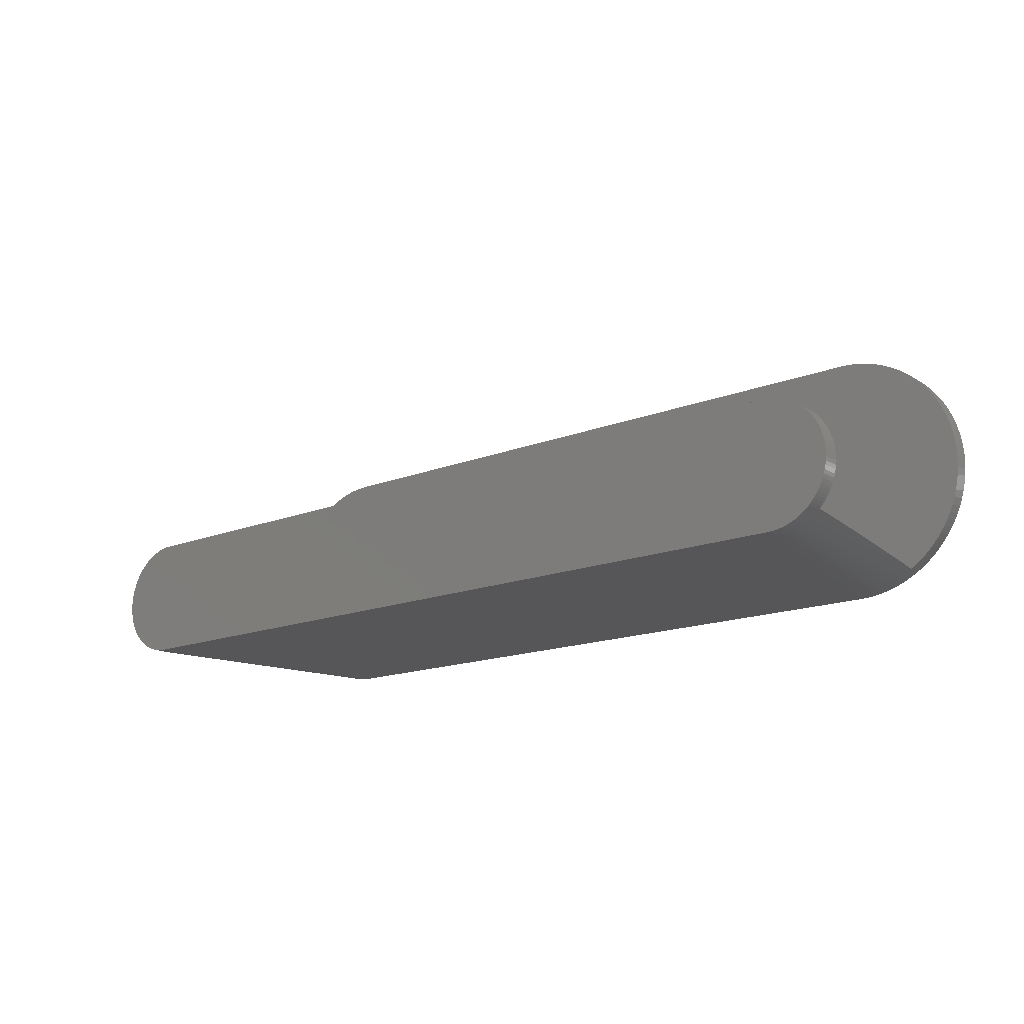
<metadata>
{"format":"stl","ext":"stl","renderer":"f3d","projection":"perspective","resolution":1024,"background":"white","views":[{"elev":-16.0,"azim":39.3,"up":"+Z"}]}
</metadata>
<code>
# stl→obj: 431 verts, 858 faces
v 103.1 -32 1.337
v 103.5 -30 1.606
v 103.5 -32 1.606
v 103.1 -30 1.337
v 97.15 0 27.02
v 97.96 -2 26.67
v 97.96 0 26.67
v 97.15 -2 27.02
v 105.9 -2 11.84
v 105.9 0 12.25
v 105.9 -2 11.87
v 105.8 0 11.38
v 105.8 -2 11
v 102.4 -30 0.8659
v 97.96 0 1.332
v 98.74 0 1.732
v 101.6 0 24.21
v 102.2 -2 23.58
v 102.2 0 23.58
v 101.6 -2 24.21
v 14 0 28
v 92 -2 28
v 92 0 28
v 14 -2 28
v 92.88 -2 27.97
v 92.88 0 27.97
v 104.7 -2 19.96
v 105 0 19.15
v 104.7 0 19.96
v 105 -2 19.15
v 105.8 -2 16.62
v 105.9 0 15.75
v 105.8 0 16.62
v 105.9 -2 15.75
v 106 -2 14
v 106 -2 13.53
v 106 0 14
v 105.3 -2 9.351
v 105 0 8.846
v 105.3 0 9.674
v 105 -2 8.551
v 106 -2 12.68
v 106 0 13.12
v 99 -30 0
v 92.88 0 0.02763
v 99.44 -30 0.01381
v 92 0 0
v 103.8 -30 1.897
v 103.7 -28.37 2
v 103.9 -30 2
v 101.7 -2 3.668
v 102.2 0 4.416
v 102.3 -2 4.269
v 101.6 0 3.794
v 103.9 -2 6.282
v 103.3 0 5.771
v 103.8 0 6.498
v 103.4 -2 5.579
v 102.3 -18.94 2
v 101.7 -15.12 2
v 100.4 -2 2.585
v 100.2 0 2.674
v 100.4 -2 2.603
v 101.6 -30 0.4916
v 102 -30 0.6662
v 12.25 0 27.89
v 13.12 -2 27.97
v 13.12 0 27.97
v 12.25 -2 27.89
v 9.674 0 27.31
v 10.52 -2 27.56
v 10.52 0 27.56
v 9.674 -2 27.31
v 105.6 -2 17.48
v 105.6 0 17.48
v 14 0 0
v 6.56 -30 0.01381
v 13.12 0 0.02763
v 7 -30 0
v 99 -32 0
v 7 -32 0
v 2.208 -32 1.897
v 2.105 -30 2
v 2.208 -30 1.897
v 1.897 -32 2.208
v 1.897 -30 2.208
v 93.75 0 0.1104
v 102.9 -2 4.885
v 102.8 0 5.076
v 102.9 -2 4.907
v 99.89 -4.098 2
v 99.54 -2 2
v 99.5 0 2.179
v 99.69 -2 2.092
v 104.7 0 8.039
v 104.7 -2 7.798
v 101.6 -32 0.4916
v 102 -32 0.6662
v 103.6 -27.66 2
v 102.8 -22.65 2
v 101.1 -2 3.106
v 100.9 0 3.213
v 101.1 -2 3.125
v 103.4 -2 5.555
v 99.88 -30 0.0552
v 94.62 0 0.248
v 100.3 -30 0.124
v 105.3 0 18.33
v 105.3 -2 18.33
v 102.8 0 22.92
v 102.8 -2 22.92
v 2.674 -2 22.23
v 3.213 0 22.92
v 2.674 0 22.23
v 3.213 -2 22.92
v 106 -2 14.88
v 106 0 14.88
v 0.6624 -2 9.351
v 0.9831 0 8.846
v 0.9504 -2 8.551
v 0.6852 0 9.674
v 8.846 0 0.9831
v 4.423 -30 0.4916
v 8.039 0 1.332
v 99.44 -32 0.01381
v 99.88 -32 0.0552
v 102.8 -32 1.09
v 102.8 -30 1.09
v 102.4 -32 0.8659
v 103.8 -32 1.897
v 103.8 -2 21.5
v 104.3 0 20.74
v 103.8 0 21.5
v 104.3 -2 20.74
v 103.3 -2 22.23
v 103.3 0 22.23
v 99.5 0 25.82
v 100.2 -2 25.33
v 100.2 0 25.33
v 99.5 -2 25.82
v 93.75 0 27.89
v 94.62 -2 27.75
v 94.62 0 27.75
v 93.75 -2 27.89
v 0.1104 -2 15.75
v 0.248 0 16.62
v 0.1104 0 15.75
v 0.248 -2 16.62
v 4.416 0 24.21
v 5.076 -2 24.79
v 5.076 0 24.79
v 4.416 -2 24.21
v 11.38 0 27.75
v 11.38 -2 27.75
v 5.688 -30 0.124
v 5.259 -30 0.2199
v 11.38 0 0.248
v 12.25 0 0.1104
v 1.332 0 8.039
v 1.276 -2 7.798
v 2.107 -2 6.282
v 2.092 -2 6.307
v 2.179 0 6.498
v 2.603 -2 5.555
v 2.585 -2 5.579
v 2.674 0 5.771
v 3.628 -30 0.8659
v 7.255 0 1.732
v 2.538 -30 1.606
v 2.538 -32 1.606
v 100.7 -30 0.2199
v 100.3 -32 0.124
v 105.8 -2 10.97
v 105.6 0 10.52
v 105.6 -2 10.17
v 104.7 -2 7.745
v 104.7 -2 7.771
v 103.9 -2 6.307
v 104.3 0 7.255
v 104.3 -2 7.014
v 104.1 -32 2.208
v 104.1 -30 2.208
v 97.15 0 0.9831
v 98.74 -2 26.27
v 98.74 0 26.27
v 100.9 -2 24.79
v 100.9 0 24.79
v 95.48 0 27.56
v 96.33 -2 27.31
v 96.33 0 27.31
v 95.48 -2 27.56
v 0.4398 0 17.48
v 0.4398 -2 17.48
v 5.771 -2 25.33
v 5.771 0 25.33
v 8.039 0 26.67
v 8.846 -2 27.02
v 8.846 0 27.02
v 8.039 -2 26.67
v 0.0009208 -2 13.5
v 0.02763 0 13.12
v 0.0267 -2 12.68
v 0 0 14
v 0.02763 -2 14.88
v 0.02763 0 14.88
v 3.125 -2 4.885
v 3.794 0 4.416
v 3.668 -2 4.269
v 3.213 0 5.076
v 1.288 -2 7.771
v 4.837 -30 0.3426
v 9.674 0 0.6852
v 3.628 -32 0.8659
v 4.02 -30 0.6662
v 4.02 -32 0.6662
v 1.301 -2 7.745
v 3.106 -2 4.907
v 96.33 0 0.6852
v 101.2 -30 0.3426
v 95.48 0 0.4398
v 100.7 -32 0.2199
v 100 -4.939 2
v 99.72 -2 2.107
v 2.179 -2 21.5
v 2.179 0 21.5
v 1.732 -2 20.74
v 1.732 0 20.74
v 0.6852 -2 18.33
v 0.9831 0 19.15
v 0.6852 0 18.33
v 0.9831 -2 19.15
v 7 -32 14
v 6.56 -32 13.99
v 99 -32 14
v 6.123 -32 13.94
v 5.688 -32 13.88
v 99.44 -32 13.99
v 5.259 -32 13.78
v 99.88 -32 13.94
v 4.837 -32 13.66
v 100.3 -32 13.88
v 4.423 -32 13.51
v 100.7 -32 13.78
v 4.02 -32 13.33
v 101.2 -32 13.66
v 3.628 -32 13.13
v 101.6 -32 13.51
v 3.249 -32 12.91
v 102 -32 13.33
v 2.885 -32 12.66
v 102.4 -32 13.13
v 2.538 -32 12.39
v 102.8 -32 12.91
v 2.208 -32 12.1
v 103.1 -32 12.66
v 1.897 -32 11.79
v 103.5 -32 12.39
v 1.606 -32 11.46
v 103.8 -32 12.1
v 1.337 -32 11.11
v 104.1 -32 11.79
v 1.09 -32 10.75
v 104.4 -32 11.46
v 0.8659 -32 10.37
v 104.7 -32 11.11
v 0.6662 -32 9.98
v 104.9 -32 10.75
v 0.4916 -32 9.577
v 105.1 -32 10.37
v 0.3426 -32 9.163
v 105.3 -32 9.98
v 0.2199 -32 8.741
v 105.5 -32 9.577
v 0.124 -32 8.312
v 105.7 -32 9.163
v 0.0552 -32 7.877
v 105.8 -32 8.741
v 0.01381 -32 7.44
v 105.9 -32 8.312
v 0 -32 7
v 105.9 -32 7.877
v 0.01381 -32 6.56
v 106 -32 7.44
v 0.0552 -32 6.123
v 106 -32 7
v 0.124 -32 5.688
v 106 -32 6.56
v 0.2199 -32 5.259
v 105.9 -32 6.123
v 0.3426 -32 4.837
v 105.9 -32 5.688
v 0.4916 -32 4.423
v 105.8 -32 5.259
v 0.6662 -32 4.02
v 105.7 -32 4.837
v 0.8659 -32 3.628
v 105.5 -32 4.423
v 1.09 -32 3.249
v 105.3 -32 4.02
v 1.337 -32 2.885
v 105.1 -32 3.628
v 1.606 -32 2.538
v 104.9 -32 3.249
v 104.7 -32 2.885
v 104.4 -32 2.538
v 2.885 -32 1.337
v 3.249 -32 1.09
v 4.423 -32 0.4916
v 4.837 -32 0.3426
v 5.259 -32 0.2199
v 5.688 -32 0.124
v 101.2 -32 0.3426
v 6.123 -32 0.0552
v 6.56 -32 0.01381
v 0.1067 -2 11.84
v 0.104 -2 11.87
v 0.1104 0 12.25
v 0.2461 -2 10.97
v 0.2397 -2 11
v 0.248 0 11.38
v 1.732 0 7.255
v 1.674 -2 7.014
v 10.52 0 0.4398
v 6.123 -30 0.0552
v 6.462 -2 2
v 6.498 0 2.179
v 6.106 -4.098 2
v 6.307 -2 2.092
v 2.885 -30 1.337
v 3.73 -18.94 2
v 4.317 -15.12 2
v 5.579 -2 2.585
v 5.555 -2 2.603
v 5.771 0 2.674
v 1.332 -2 19.96
v 1.332 0 19.96
v 7.255 0 26.27
v 7.255 -2 26.27
v 0 -2 14
v 6.498 0 25.82
v 3.794 0 23.58
v 0.4398 0 10.52
v 4.416 0 3.794
v 5.076 0 3.213
v 0.4252 -2 10.17
v 2.432 -27.66 2
v 3.16 -22.65 2
v 4.907 -2 3.106
v 4.885 -2 3.125
v 3.249 -30 1.09
v 3.794 -2 23.58
v 6.498 -2 25.82
v 0 -2 13.53
v 5.963 -4.939 2
v 6.282 -2 2.107
v 2.328 -28.37 2
v 4.269 -2 3.668
v 105.8 -30 8.741
v 105.7 -30 9.163
v 105.1 -30 10.37
v 104.9 -30 10.75
v 104.7 -30 11.11
v 105.3 -30 9.98
v 105.9 -30 8.312
v 106 -30 6.56
v 106 -30 7
v 100.7 -30 13.78
v 101.2 -30 13.66
v 104.4 -30 11.46
v 104.1 -30 11.79
v 105.5 -30 9.577
v 101.6 -30 13.51
v 102 -30 13.33
v 99.44 -30 13.99
v 99.88 -30 13.94
v 7 -30 14
v 99 -30 14
v 106 -30 7.44
v 105.3 -30 4.02
v 105.5 -30 4.423
v 102.8 -30 12.91
v 103.1 -30 12.66
v 105.9 -30 7.877
v 105.9 -30 5.688
v 105.9 -30 6.123
v 105.7 -30 4.837
v 105.8 -30 5.259
v 104.9 -30 3.249
v 105.1 -30 3.628
v 1.09 -30 3.249
v 1.337 -30 2.885
v 2.885 -30 12.66
v 3.249 -30 12.91
v 2.208 -30 12.1
v 1.897 -30 11.79
v 103.5 -30 12.39
v 103.8 -30 12.1
v 102.4 -30 13.13
v 104.7 -30 2.885
v 104.4 -30 2.538
v 0.4916 -30 4.423
v 0.6662 -30 4.02
v 0.3426 -30 4.837
v 4.837 -30 13.66
v 5.259 -30 13.78
v 100.3 -30 13.88
v 0.6662 -30 9.98
v 0.4916 -30 9.577
v 1.337 -30 11.11
v 1.09 -30 10.75
v 0.0552 -30 7.877
v 0.01381 -30 7.44
v 0.124 -30 5.688
v 0.2199 -30 5.259
v 0.8659 -30 3.628
v 6.56 -30 13.99
v 3.628 -30 13.13
v 4.02 -30 13.33
v 1.606 -30 11.46
v 0.124 -30 8.312
v 0 -30 7
v 0.01381 -30 6.56
v 0.0552 -30 6.123
v 1.606 -30 2.538
v 6.123 -30 13.94
v 4.423 -30 13.51
v 0.3426 -30 9.163
v 0.2199 -30 8.741
v 0.8659 -30 10.37
v 5.688 -30 13.88
v 2.538 -30 12.39
f 1 2 3
f 2 1 4
f 5 6 7
f 6 5 8
f 9 10 11
f 9 12 10
f 12 9 13
f 14 15 16
f 17 18 19
f 18 17 20
f 21 22 23
f 22 21 24
f 23 25 26
f 25 23 22
f 27 28 29
f 28 27 30
f 31 32 33
f 32 31 34
f 35 36 37
f 38 39 40
f 39 38 41
f 42 10 43
f 10 42 11
f 44 45 46
f 45 44 47
f 48 49 50
f 51 52 53
f 52 51 54
f 55 56 57
f 56 55 58
f 4 59 2
f 59 4 60
f 61 62 63
f 64 15 65
f 66 67 68
f 67 66 69
f 68 24 21
f 24 68 67
f 70 71 72
f 71 70 73
f 74 33 75
f 33 74 31
f 36 43 37
f 43 36 42
f 76 77 78
f 79 44 80
f 44 76 47
f 79 80 81
f 44 79 76
f 82 83 84
f 85 83 82
f 83 85 86
f 46 45 87
f 88 89 90
f 16 91 14
f 92 16 93
f 91 16 92
f 94 92 93
f 41 95 39
f 95 41 96
f 97 65 98
f 65 97 64
f 2 99 48
f 99 2 100
f 101 102 103
f 104 56 58
f 105 106 107
f 106 105 87
f 30 108 28
f 108 30 109
f 18 110 19
f 110 18 111
f 112 113 114
f 113 112 115
f 116 37 117
f 37 116 35
f 79 77 76
f 118 119 120
f 119 118 121
f 122 123 124
f 80 46 125
f 46 80 44
f 125 105 126
f 105 125 46
f 46 87 105
f 104 89 56
f 89 104 90
f 127 4 1
f 4 127 128
f 98 14 129
f 14 98 65
f 48 99 49
f 103 54 51
f 54 103 102
f 2 59 100
f 63 102 101
f 102 63 62
f 88 52 89
f 52 88 53
f 3 48 130
f 48 3 2
f 131 132 133
f 132 131 134
f 135 133 136
f 133 135 131
f 137 138 139
f 138 137 140
f 141 142 143
f 142 141 144
f 145 146 147
f 146 145 148
f 149 150 151
f 150 149 152
f 153 69 66
f 69 153 154
f 155 156 157
f 78 77 158
f 120 159 160
f 159 120 119
f 161 162 163
f 164 165 166
f 124 167 168
f 82 169 170
f 169 82 84
f 107 106 171
f 126 107 172
f 107 126 105
f 65 15 14
f 173 174 12
f 174 173 175
f 173 12 13
f 175 40 174
f 40 175 38
f 176 95 177
f 177 95 96
f 55 57 178
f 176 179 95
f 179 176 180
f 180 57 179
f 57 180 178
f 129 128 127
f 128 129 14
f 181 50 182
f 130 50 181
f 50 130 48
f 64 183 15
f 34 117 32
f 117 34 116
f 109 75 108
f 75 109 74
f 134 29 132
f 29 134 27
f 7 184 185
f 184 7 6
f 139 186 187
f 186 139 138
f 188 189 190
f 189 188 191
f 26 144 141
f 144 26 25
f 148 192 146
f 192 148 193
f 151 194 195
f 194 151 150
f 196 197 198
f 197 196 199
f 72 154 153
f 154 72 71
f 200 201 202
f 201 200 203
f 204 147 205
f 147 204 145
f 111 136 110
f 136 111 135
f 206 207 208
f 207 206 209
f 210 160 159
f 161 166 165
f 166 161 163
f 211 122 212
f 122 211 123
f 213 214 215
f 214 213 167
f 216 210 159
f 164 209 217
f 209 164 166
f 171 218 219
f 218 171 220
f 171 106 220
f 172 171 221
f 171 172 107
f 14 222 128
f 222 14 91
f 94 93 223
f 128 60 4
f 60 128 222
f 223 62 61
f 62 223 93
f 219 183 64
f 183 219 218
f 185 140 137
f 140 185 184
f 187 20 17
f 20 187 186
f 143 191 188
f 191 143 142
f 190 8 5
f 8 190 189
f 224 114 225
f 114 224 112
f 226 225 227
f 225 226 224
f 228 229 230
f 229 228 231
f 198 73 70
f 73 198 197
f 81 232 233
f 232 81 234
f 81 233 235
f 80 234 81
f 81 235 236
f 234 80 237
f 81 236 238
f 237 80 239
f 81 238 240
f 239 80 241
f 81 240 242
f 241 80 243
f 81 242 244
f 243 80 245
f 81 244 246
f 245 80 247
f 81 246 248
f 247 80 249
f 81 248 250
f 249 80 251
f 81 250 252
f 251 80 253
f 81 252 254
f 253 80 255
f 81 254 256
f 255 80 257
f 81 256 258
f 257 80 259
f 81 258 260
f 259 80 261
f 81 260 262
f 261 80 263
f 81 262 264
f 263 80 265
f 81 264 266
f 265 80 267
f 81 266 268
f 267 80 269
f 81 268 270
f 269 80 271
f 81 270 272
f 271 80 273
f 81 272 274
f 273 80 275
f 81 274 276
f 275 80 277
f 81 276 278
f 277 80 279
f 81 278 280
f 279 80 281
f 81 280 282
f 281 80 283
f 81 282 284
f 283 80 285
f 81 284 286
f 285 80 287
f 81 286 288
f 287 80 289
f 81 288 290
f 289 80 291
f 81 290 292
f 291 80 293
f 81 292 294
f 293 80 295
f 81 294 296
f 295 80 297
f 81 296 298
f 297 80 299
f 81 298 300
f 299 80 301
f 81 300 302
f 301 80 303
f 81 302 85
f 303 80 304
f 81 85 82
f 304 80 305
f 81 82 170
f 305 80 181
f 81 170 306
f 181 80 130
f 81 306 307
f 130 80 3
f 81 307 213
f 3 80 1
f 81 213 215
f 1 80 127
f 81 215 308
f 127 80 129
f 81 308 309
f 129 80 98
f 81 309 310
f 98 80 97
f 81 310 311
f 97 80 312
f 81 311 313
f 312 80 221
f 81 313 314
f 221 80 172
f 172 80 126
f 126 80 125
f 315 316 317
f 318 319 320
f 315 320 319
f 320 315 317
f 202 317 316
f 317 202 201
f 216 321 322
f 321 216 159
f 322 163 162
f 163 322 321
f 206 217 209
f 156 212 323
f 212 156 211
f 157 156 323
f 324 157 158
f 157 324 155
f 168 325 326
f 168 327 325
f 327 168 167
f 326 325 328
f 329 330 331
f 330 329 169
f 332 333 334
f 221 219 312
f 219 221 171
f 312 64 97
f 64 312 219
f 335 227 336
f 227 335 226
f 193 230 192
f 230 193 228
f 337 199 196
f 199 337 338
f 339 205 203
f 205 339 204
f 47 23 26
f 23 47 21
f 47 26 141
f 76 21 47
f 47 141 143
f 21 76 68
f 47 143 188
f 68 76 66
f 47 188 190
f 66 76 153
f 47 190 5
f 153 76 72
f 47 5 7
f 72 76 70
f 47 7 185
f 70 76 198
f 47 185 137
f 198 76 196
f 47 137 139
f 196 76 337
f 47 139 187
f 337 76 340
f 47 187 17
f 340 76 195
f 47 17 19
f 195 76 151
f 47 19 110
f 151 76 149
f 47 110 136
f 149 76 341
f 47 136 133
f 341 76 113
f 47 133 132
f 113 76 114
f 47 132 29
f 114 76 225
f 47 29 28
f 225 76 227
f 47 28 108
f 227 76 336
f 47 108 75
f 336 76 229
f 47 75 33
f 229 76 230
f 47 33 32
f 230 76 192
f 47 32 117
f 192 76 146
f 47 117 37
f 146 76 147
f 47 37 43
f 147 76 205
f 47 43 10
f 205 76 203
f 47 10 12
f 203 76 201
f 47 12 174
f 201 76 317
f 47 174 40
f 317 76 320
f 47 40 39
f 320 76 342
f 47 39 95
f 342 76 121
f 47 95 179
f 121 76 119
f 47 179 57
f 119 76 159
f 47 57 56
f 159 76 321
f 47 56 89
f 321 76 163
f 47 89 52
f 163 76 166
f 47 52 54
f 166 76 209
f 47 54 102
f 209 76 207
f 47 102 62
f 207 76 343
f 47 62 93
f 343 76 344
f 47 93 16
f 344 76 334
f 47 16 15
f 334 76 326
f 47 15 183
f 326 76 168
f 47 183 218
f 168 76 124
f 47 218 220
f 124 76 122
f 47 220 106
f 122 76 212
f 47 106 87
f 212 76 323
f 47 87 45
f 323 76 157
f 157 76 158
f 158 76 78
f 318 342 345
f 342 318 320
f 345 121 118
f 121 345 342
f 309 156 310
f 156 309 211
f 310 155 311
f 155 310 156
f 77 324 158
f 169 346 347
f 346 169 84
f 348 349 344
f 307 167 213
f 167 307 350
f 123 214 124
f 231 336 229
f 336 231 335
f 115 341 113
f 341 115 351
f 340 338 337
f 338 340 352
f 195 352 340
f 352 195 194
f 203 353 339
f 200 353 203
f 350 331 354
f 331 350 329
f 355 334 326
f 334 355 332
f 167 354 327
f 354 167 350
f 328 355 326
f 170 329 306
f 329 170 169
f 306 350 307
f 350 306 329
f 330 169 347
f 333 344 334
f 344 333 348
f 215 123 308
f 123 215 214
f 308 211 309
f 211 308 123
f 214 167 124
f 311 324 313
f 324 311 155
f 341 152 149
f 152 341 351
f 84 83 356
f 208 343 357
f 343 208 207
f 346 84 356
f 349 343 344
f 343 349 357
f 313 77 314
f 77 313 324
f 314 79 81
f 79 314 77
f 325 24 67
f 24 325 22
f 325 67 69
f 92 22 325
f 325 69 154
f 22 92 25
f 325 154 71
f 25 92 144
f 325 71 73
f 144 92 142
f 325 73 197
f 142 92 191
f 325 197 199
f 191 92 189
f 325 199 338
f 189 92 8
f 325 338 352
f 8 92 6
f 325 352 194
f 6 92 184
f 325 194 150
f 184 92 140
f 325 150 152
f 140 92 138
f 325 152 351
f 138 92 186
f 325 351 115
f 186 92 20
f 325 115 112
f 20 92 18
f 325 112 224
f 18 92 111
f 325 224 226
f 111 92 135
f 325 226 335
f 135 92 131
f 325 335 231
f 131 92 134
f 325 231 228
f 134 92 27
f 325 228 193
f 27 92 30
f 325 193 148
f 30 92 109
f 325 148 145
f 109 92 74
f 325 145 204
f 74 92 31
f 325 204 339
f 31 92 34
f 200 339 353
f 34 92 116
f 339 200 325
f 325 200 202
f 116 92 35
f 325 202 316
f 35 92 36
f 318 316 315
f 36 92 42
f 318 315 319
f 42 92 11
f 316 318 325
f 173 11 92
f 325 318 345
f 11 173 9
f 325 345 118
f 9 173 13
f 325 118 120
f 173 92 175
f 325 120 160
f 175 92 38
f 216 160 210
f 38 92 41
f 160 216 325
f 41 92 96
f 325 216 322
f 176 96 92
f 325 322 162
f 96 176 177
f 164 162 161
f 176 92 180
f 164 161 165
f 180 92 178
f 162 164 325
f 104 178 92
f 206 164 217
f 178 104 55
f 164 206 325
f 55 104 58
f 325 206 208
f 88 104 92
f 325 208 357
f 104 88 90
f 325 357 349
f 88 92 53
f 333 349 348
f 53 92 51
f 349 333 325
f 51 92 103
f 328 333 332
f 63 103 92
f 328 332 355
f 333 328 325
f 103 63 101
f 61 94 223
f 94 63 92
f 63 94 61
f 356 49 99
f 346 99 100
f 347 100 59
f 330 59 60
f 331 60 222
f 354 222 91
f 327 91 92
f 327 92 325
f 91 327 354
f 222 354 331
f 330 60 331
f 59 330 347
f 346 100 347
f 356 99 346
f 49 356 50
f 50 356 83
f 275 358 359
f 358 275 277
f 267 360 361
f 360 267 269
f 265 361 362
f 361 265 267
f 269 363 360
f 363 269 271
f 277 364 358
f 364 277 279
f 285 365 366
f 365 285 287
f 367 245 368
f 245 367 243
f 261 369 370
f 369 261 263
f 271 371 363
f 371 271 273
f 372 249 373
f 249 372 247
f 374 239 375
f 239 374 237
f 376 234 377
f 234 376 232
f 377 237 374
f 237 377 234
f 273 359 371
f 359 273 275
f 283 366 378
f 366 283 285
f 297 379 380
f 379 297 299
f 263 362 369
f 362 263 265
f 381 255 382
f 255 381 253
f 281 378 383
f 378 281 283
f 279 383 364
f 383 279 281
f 289 384 385
f 384 289 291
f 293 386 387
f 386 293 295
f 301 388 389
f 388 301 303
f 300 390 391
f 390 300 298
f 392 248 393
f 248 392 250
f 256 394 395
f 394 256 254
f 382 257 396
f 257 382 255
f 259 370 397
f 370 259 261
f 368 247 372
f 247 368 245
f 398 253 381
f 253 398 251
f 287 385 365
f 385 287 289
f 291 387 384
f 387 291 293
f 299 389 379
f 389 299 301
f 303 399 388
f 399 303 304
f 305 182 400
f 182 305 181
f 294 401 402
f 401 294 292
f 292 403 401
f 403 292 290
f 404 238 405
f 238 404 240
f 396 259 397
f 259 396 257
f 375 241 406
f 241 375 239
f 295 380 386
f 380 295 297
f 304 400 399
f 400 304 305
f 268 407 408
f 407 268 266
f 262 409 410
f 409 262 260
f 278 411 412
f 411 278 276
f 288 413 414
f 413 288 286
f 296 402 415
f 402 296 294
f 298 415 390
f 415 298 296
f 416 232 376
f 232 416 233
f 393 246 417
f 246 393 248
f 417 244 418
f 244 417 246
f 260 419 409
f 419 260 258
f 406 243 367
f 243 406 241
f 373 251 398
f 251 373 249
f 276 420 411
f 420 276 274
f 282 421 422
f 421 282 280
f 284 422 423
f 422 284 282
f 290 414 403
f 414 290 288
f 302 391 424
f 391 302 300
f 85 424 86
f 424 85 302
f 258 395 419
f 395 258 256
f 425 233 416
f 233 425 235
f 426 240 404
f 240 426 242
f 272 427 428
f 427 272 270
f 264 410 429
f 410 264 262
f 266 429 407
f 429 266 264
f 280 412 421
f 412 280 278
f 50 377 374
f 377 50 376
f 50 374 375
f 83 376 50
f 50 375 406
f 376 83 416
f 50 406 367
f 416 83 425
f 50 367 368
f 425 83 430
f 50 368 372
f 430 83 405
f 50 372 373
f 405 83 404
f 50 373 398
f 404 83 426
f 50 398 381
f 426 83 418
f 50 381 382
f 418 83 417
f 50 382 396
f 417 83 393
f 50 396 397
f 393 83 392
f 50 397 370
f 392 83 431
f 50 370 369
f 431 83 394
f 50 369 362
f 394 83 395
f 50 362 361
f 395 83 419
f 50 361 360
f 419 83 409
f 50 360 363
f 409 83 410
f 50 363 371
f 410 83 429
f 50 371 359
f 429 83 407
f 50 359 358
f 407 83 408
f 50 358 364
f 408 83 427
f 50 364 383
f 427 83 428
f 50 383 378
f 428 83 420
f 50 378 366
f 420 83 411
f 50 366 365
f 411 83 412
f 50 365 385
f 412 83 421
f 50 385 384
f 421 83 422
f 50 384 387
f 422 83 423
f 50 387 386
f 423 83 413
f 50 386 380
f 413 83 414
f 50 380 379
f 414 83 403
f 50 379 389
f 403 83 401
f 50 389 388
f 401 83 402
f 50 388 399
f 402 83 415
f 50 399 400
f 415 83 390
f 50 400 182
f 390 83 391
f 391 83 424
f 424 83 86
f 286 423 413
f 423 286 284
f 431 250 392
f 250 431 252
f 394 252 431
f 252 394 254
f 418 242 426
f 242 418 244
f 274 428 420
f 428 274 272
f 270 408 427
f 408 270 268
f 430 235 425
f 235 430 236
f 405 236 430
f 236 405 238

</code>
